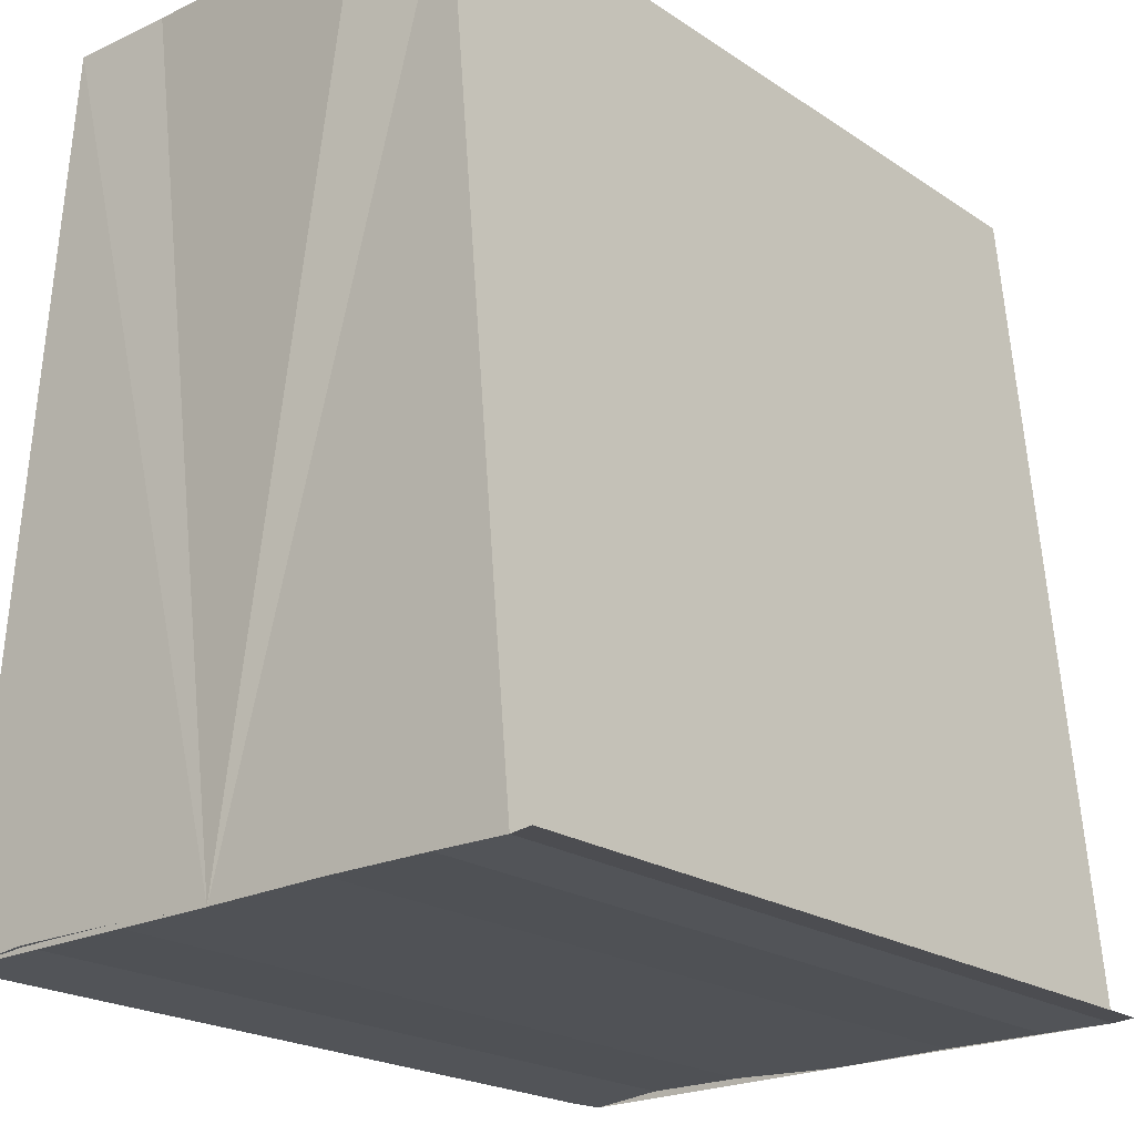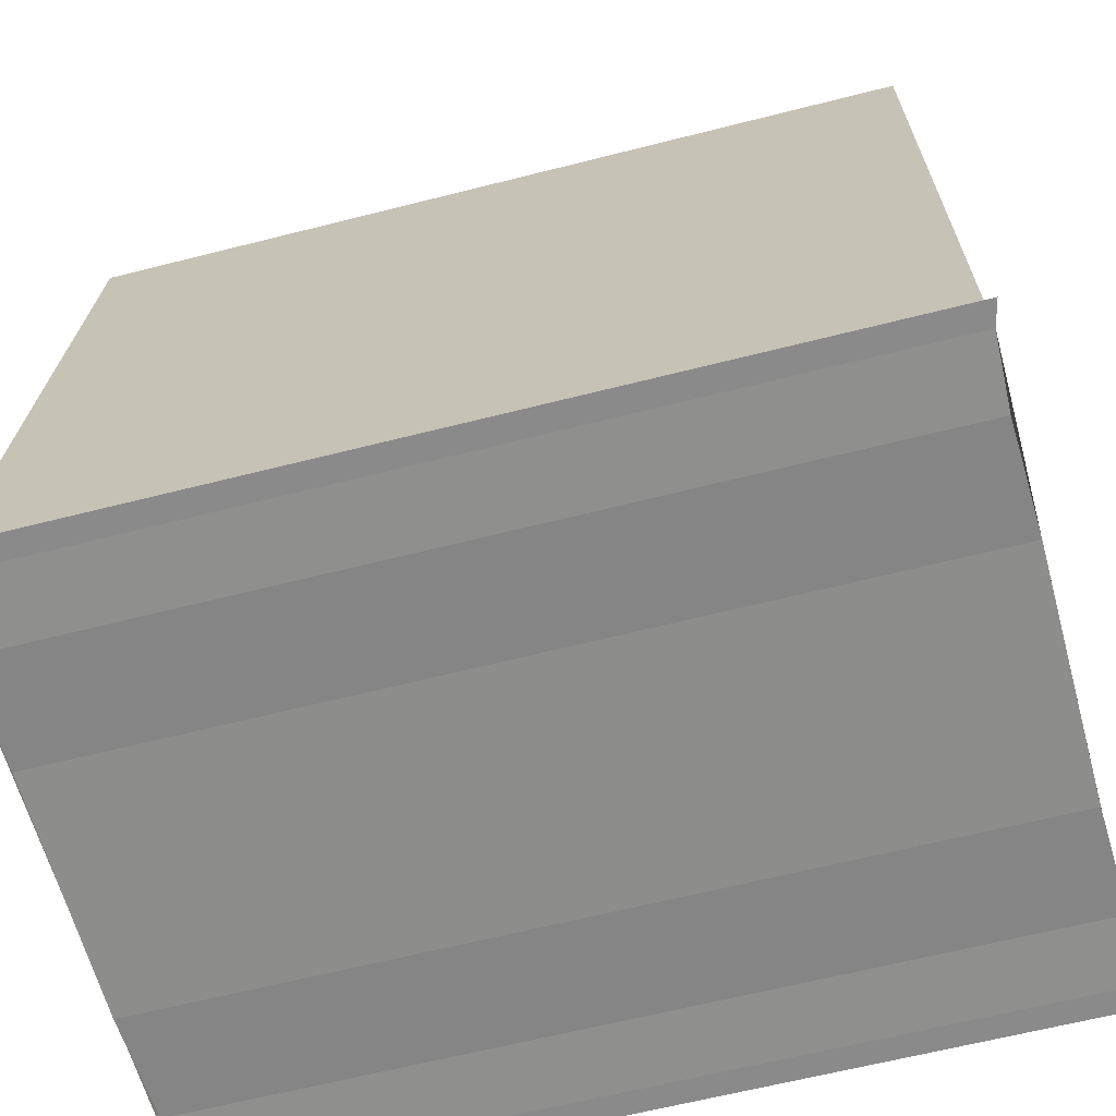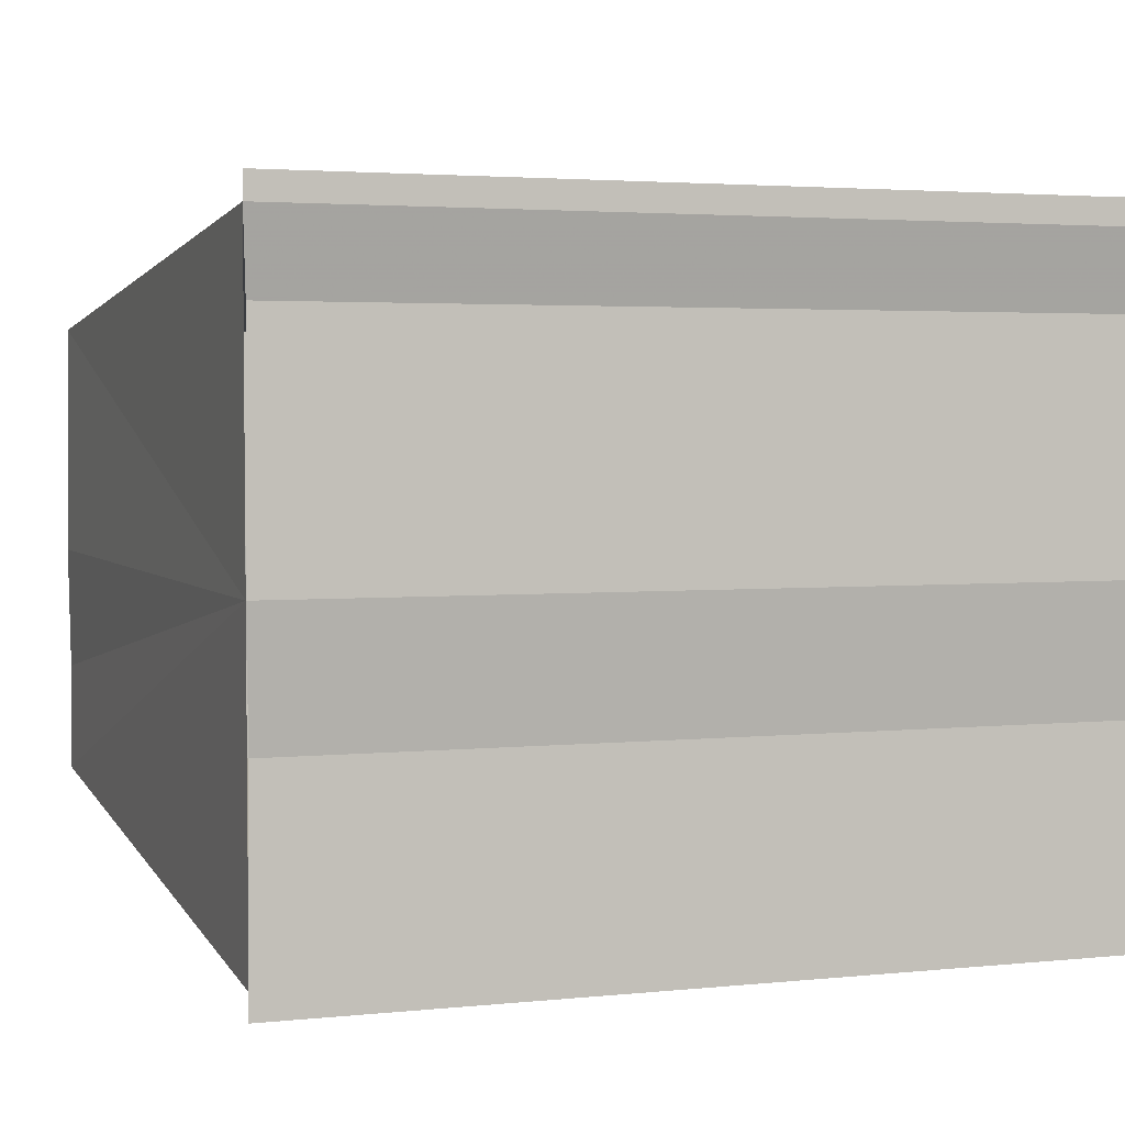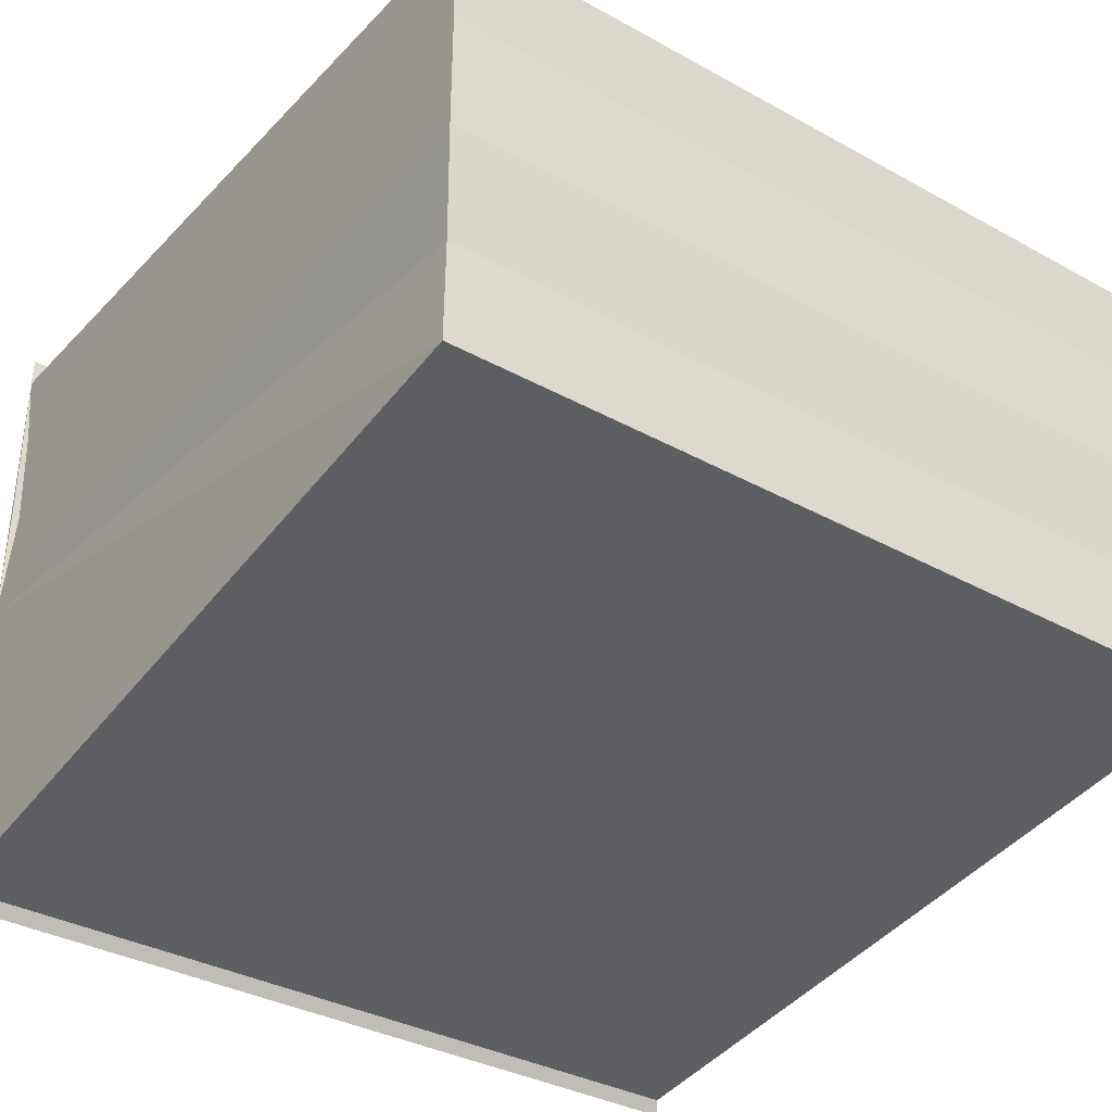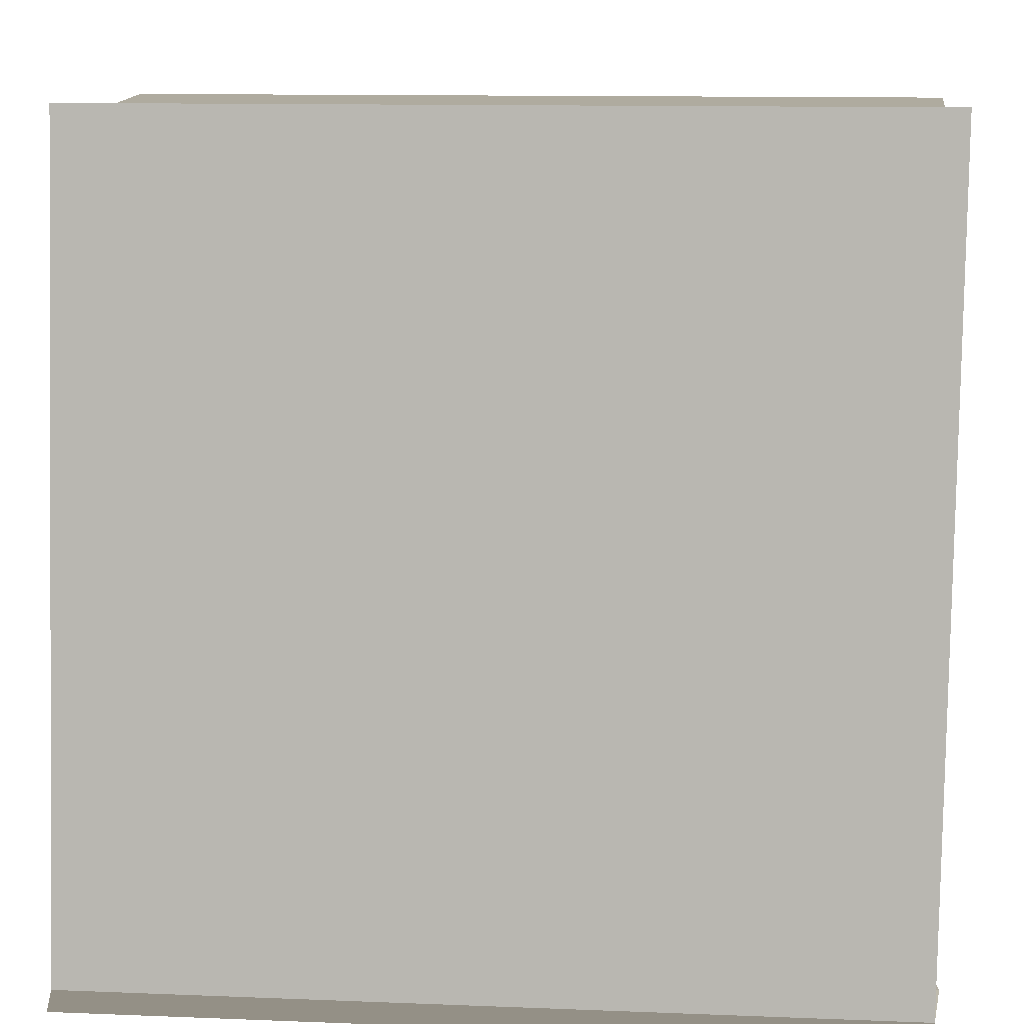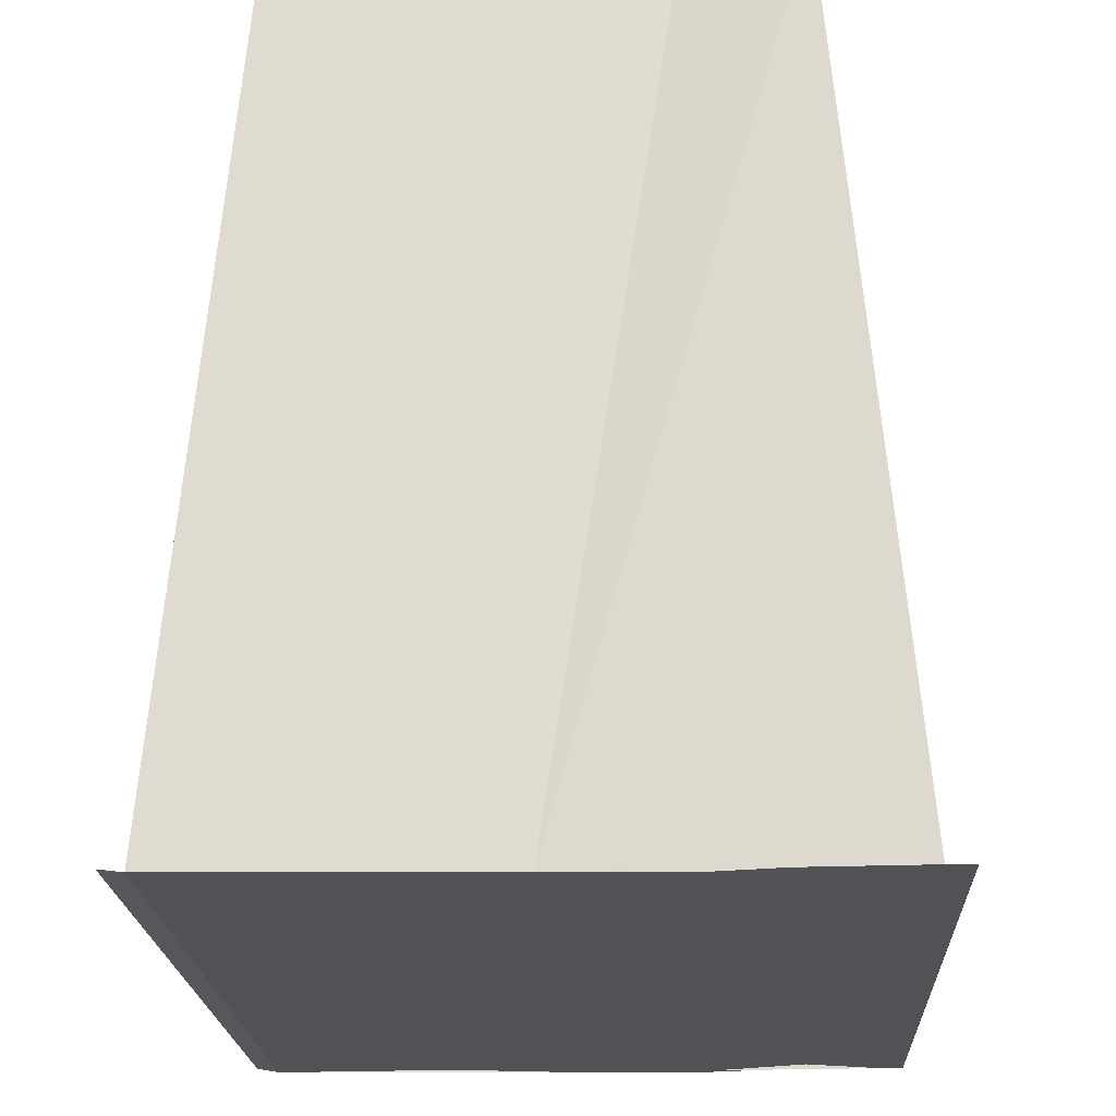
<metadata>
{"format":"obj","ext":"obj","renderer":"f3d","projection":"perspective","resolution":1024,"background":"white","views":[{"elev":-20.9,"azim":-49.6,"up":"+Y"},{"elev":-63.2,"azim":-165.3,"up":"+Y"},{"elev":3.2,"azim":-19.4,"up":"+Z"},{"elev":-35.9,"azim":144.3,"up":"+Z"},{"elev":11.9,"azim":-174.6,"up":"+Y"},{"elev":-20.8,"azim":-87.3,"up":"+Y"}]}
</metadata>
<code>
o 8605
v 2175 1863 16.95
v 2175 1863 16.95
v 2175 1863 16.95
v 2175 1863 16.95
v 2175 1863 16.95
v 2175 1863 16.95
v 2175 1863 16.95
v 2175 1863 16.95
v 2175 1863 16.95
v 2175 1863 16.95
v 2175 1863 16.95
v 2175 1863 16.95
v 2175 1863 16.96
v 2175 1863 16.96
v 2175 1863 16.96
v 2175 1863 16.95
v 2175 1863 16.95
v 2175 1863 16.95
v 2175 1863 16.95
v 2175 1863 16.95
v 2175 1863 16.96
v 2175 1863 16.95
v 2175 1863 16.95
v 2175 1863 16.96
v 2175 1863 16.96
v 2175 1863 16.96
v 2175 1863 16.96
v 2175 1863 16.96
v 2175 1863 16.96
v 2175 1863 16.96
v 2175 1863 16.96
v 2175 1863 16.96
v 2175 1863 16.95
v 2175 1863 16.96
v 2175 1863 16.95
v 2175 1863 16.95
v 2175 1863 16.95
v 2175 1863 16.95
v 2175 1863 16.95
v 2175 1863 16.95
v 2175 1863 16.95
v 2175 1863 16.95
v 2175 1863 16.96
v 2175 1863 16.95
v 2175 1863 16.96
v 2175 1863 16.96
v 2175 1863 16.95
v 2175 1863 16.95
v 2175 1863 16.95
v 2175 1863 16.95
v 2175 1863 16.95
v 2175 1863 16.95
v 2175 1863 16.95
v 2175 1863 16.96
v 2175 1863 16.96
v 2175 1863 16.96
v 2175 1863 16.96
v 2175 1863 16.96
v 2175 1863 16.96
v 2175 1863 16.96
v 2175 1863 16.96
v 2175 1863 16.96
v 2175 1863 16.96
v 2175 1863 16.96
v 2175 1863 16.96
f 1 2 3
f 3 2 4
f 2 5 4
f 4 5 6
f 5 7 6
f 6 8 9
f 3 9 10
f 3 10 11
f 3 11 12
f 3 12 13
f 3 13 14
f 3 14 15
f 16 8 17
f 18 19 16
f 1 20 8
f 21 1 3
f 1 22 20
f 1 23 22
f 1 24 23
f 1 25 24
f 26 1 21
f 1 27 25
f 28 26 21
f 29 26 28
f 30 29 28
f 31 25 32
f 33 34 31
f 35 36 33
f 37 38 35
f 39 40 37
f 40 41 42
f 41 43 44
f 43 45 46
f 47 48 49
f 47 50 49
f 49 51 52
f 49 20 53
f 54 55 56
f 57 55 58
f 56 27 59
f 58 27 59
f 60 61 62
f 62 63 64
f 65 29 62

</code>
